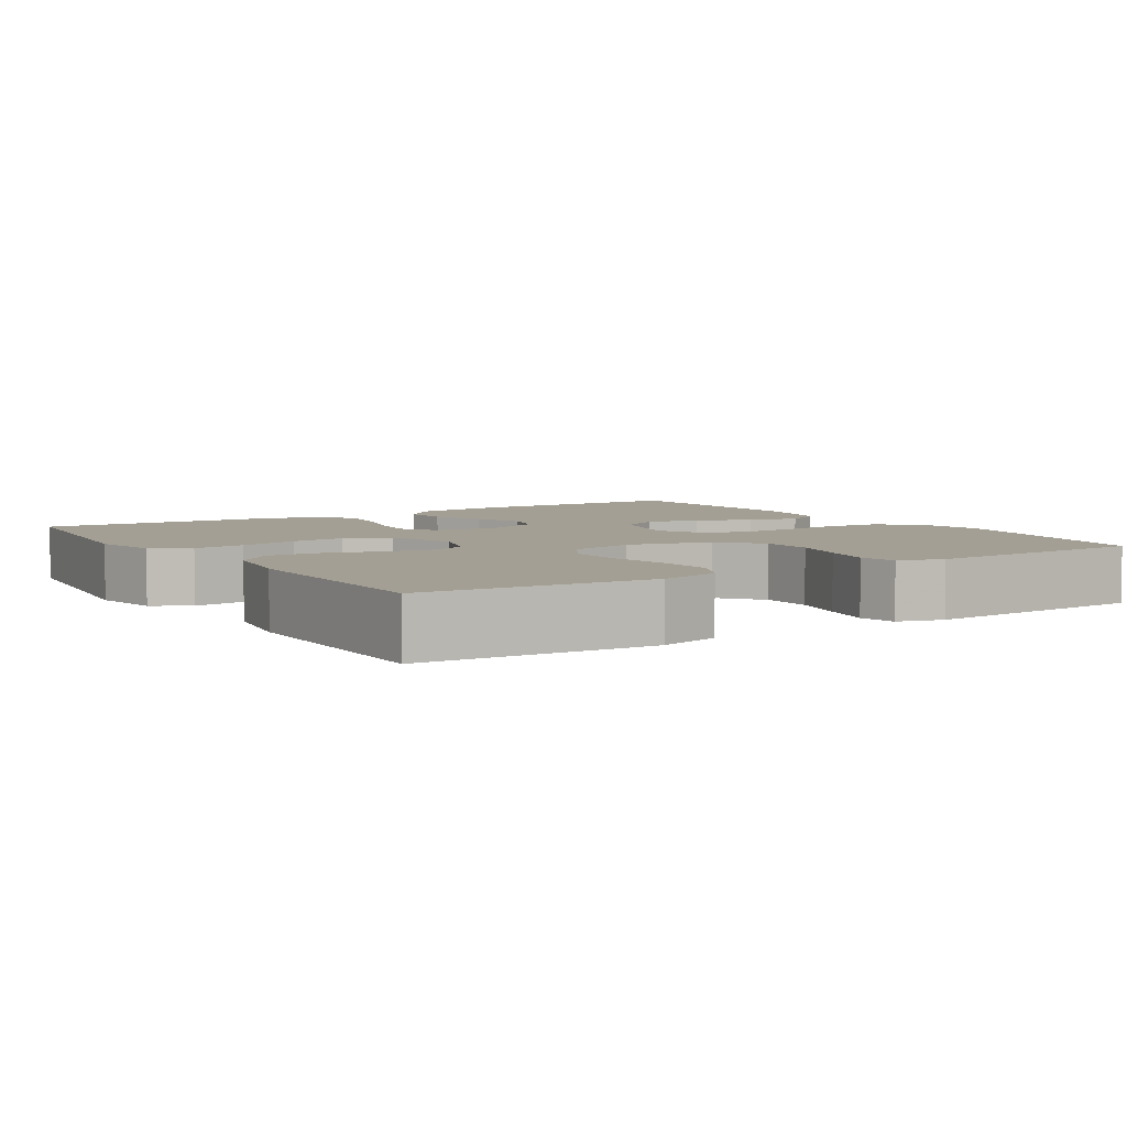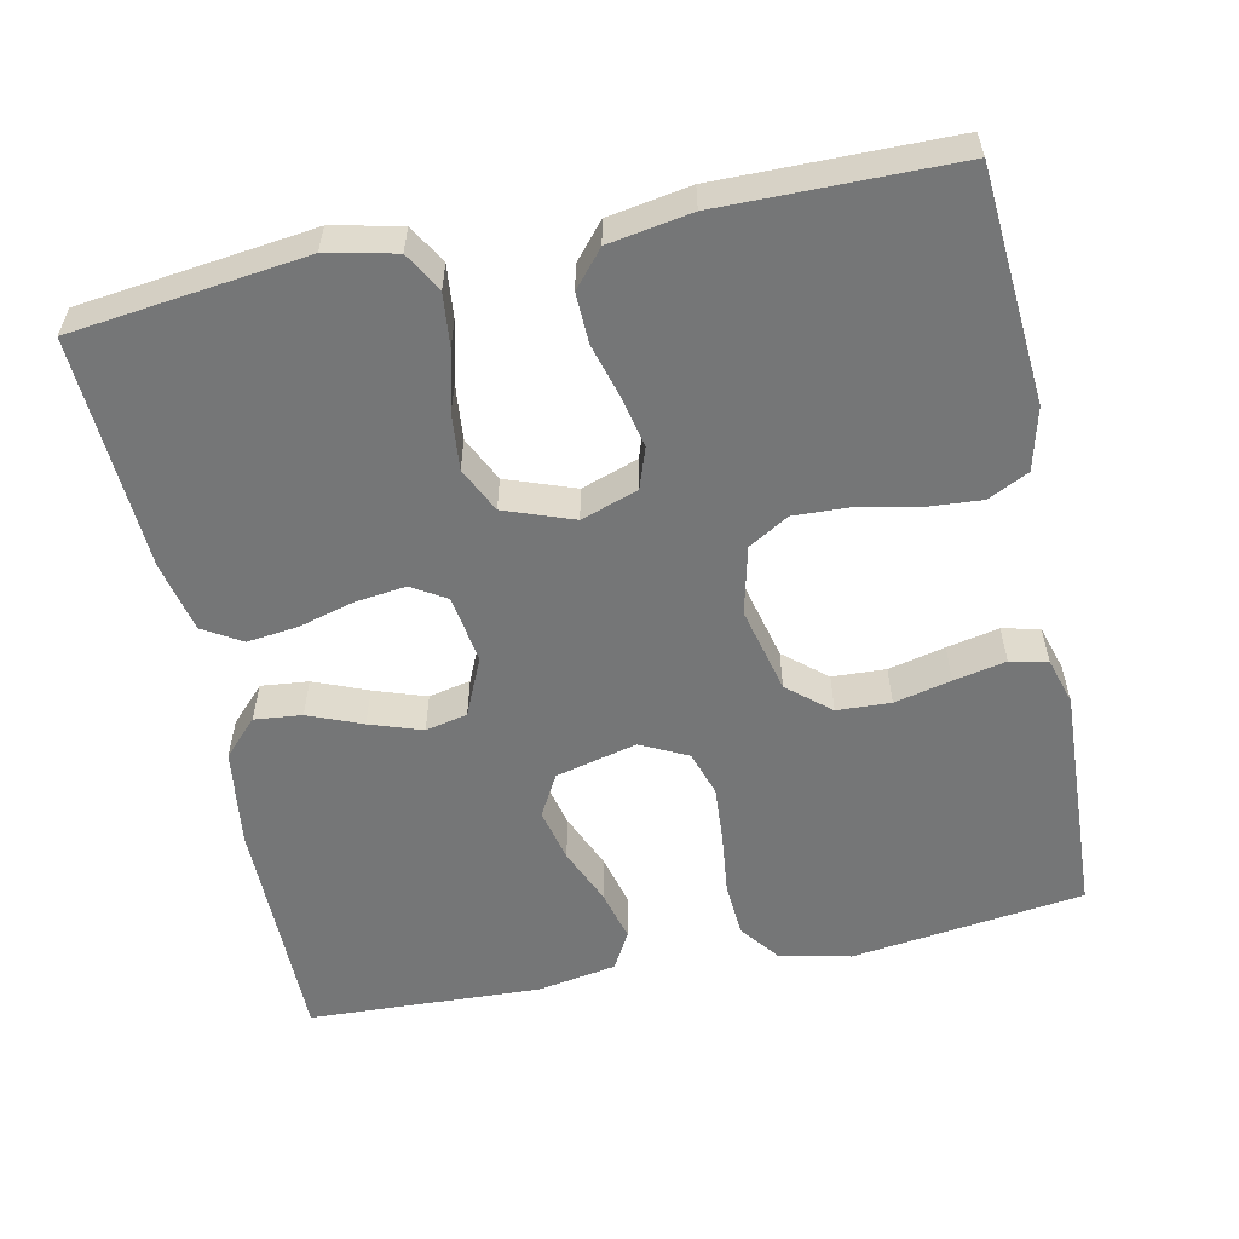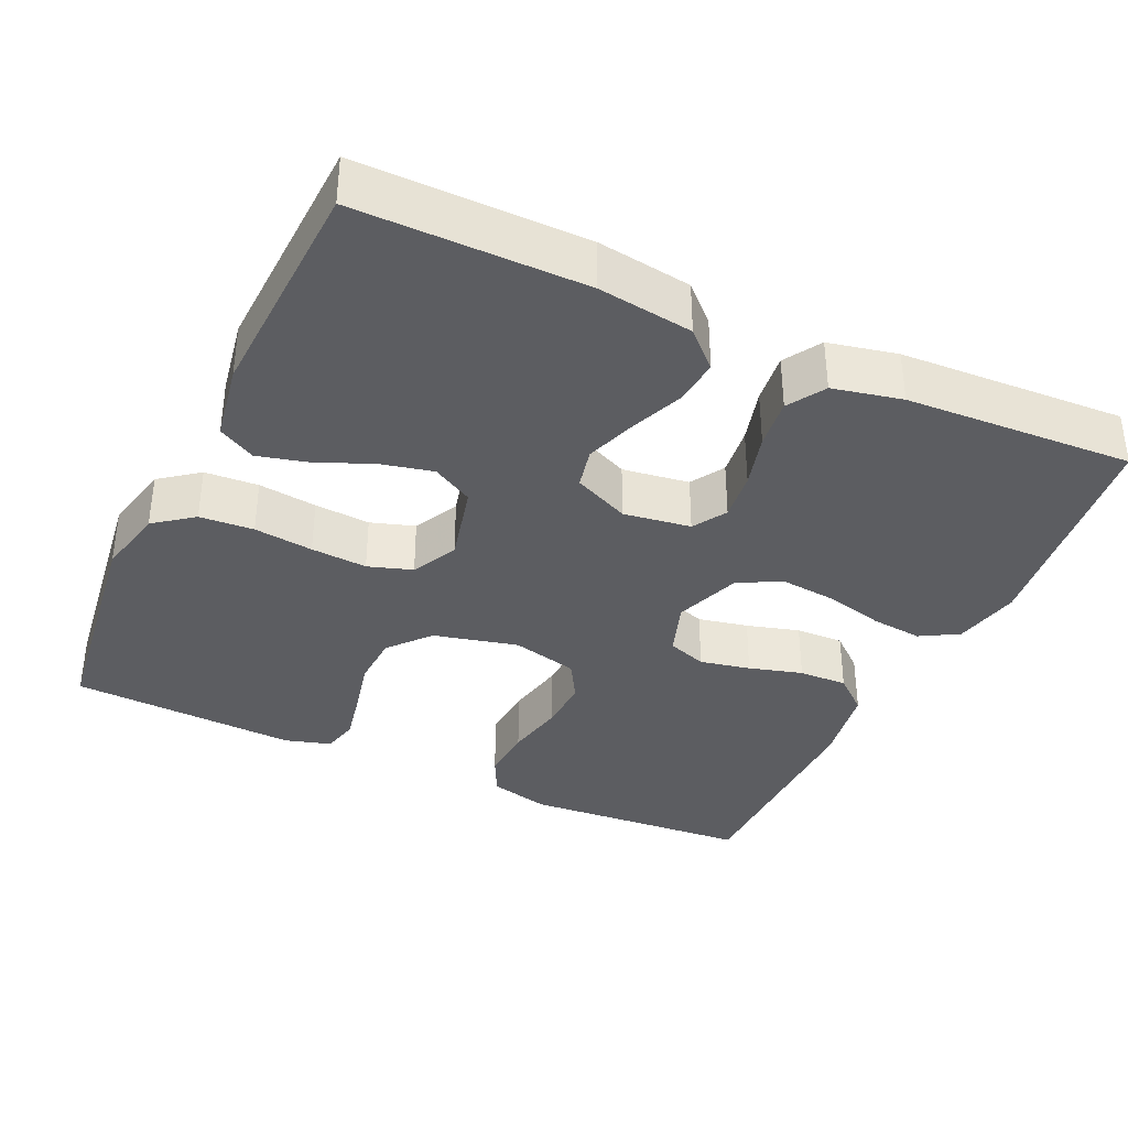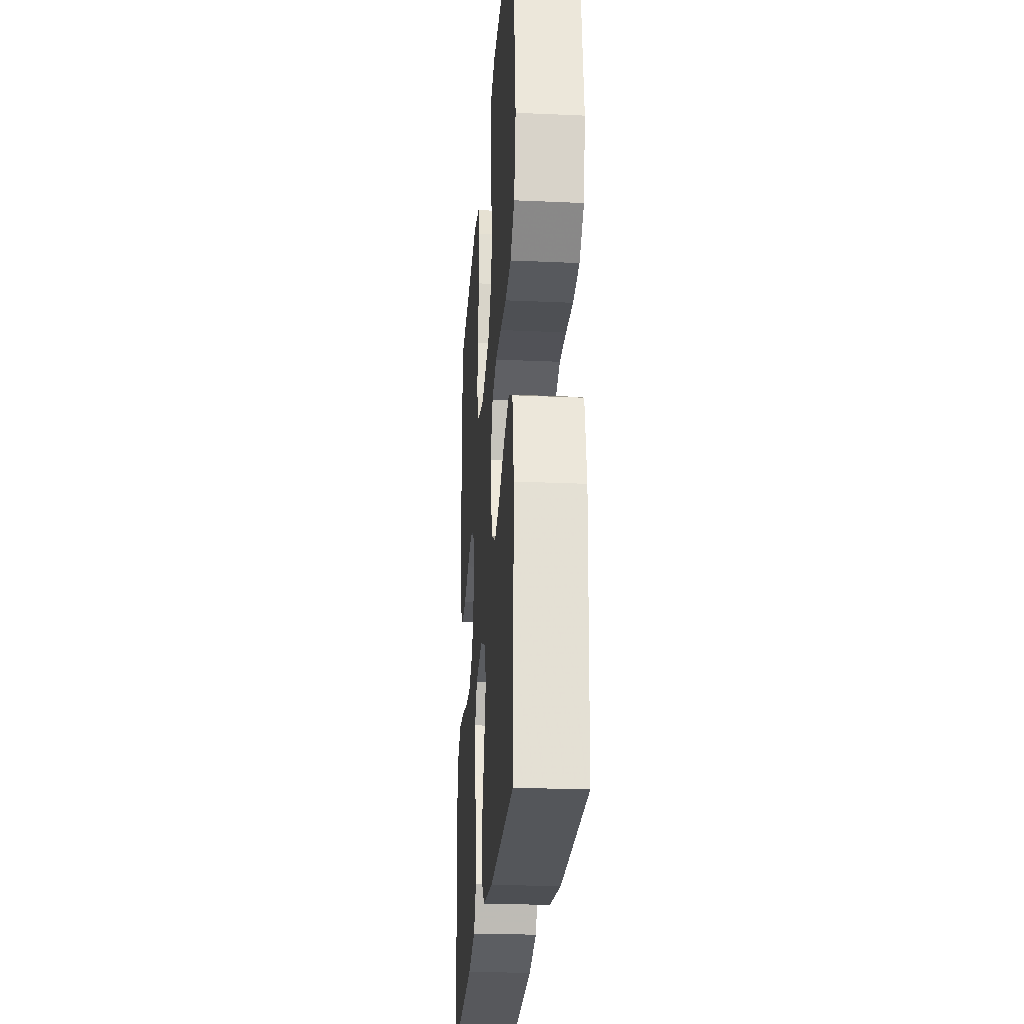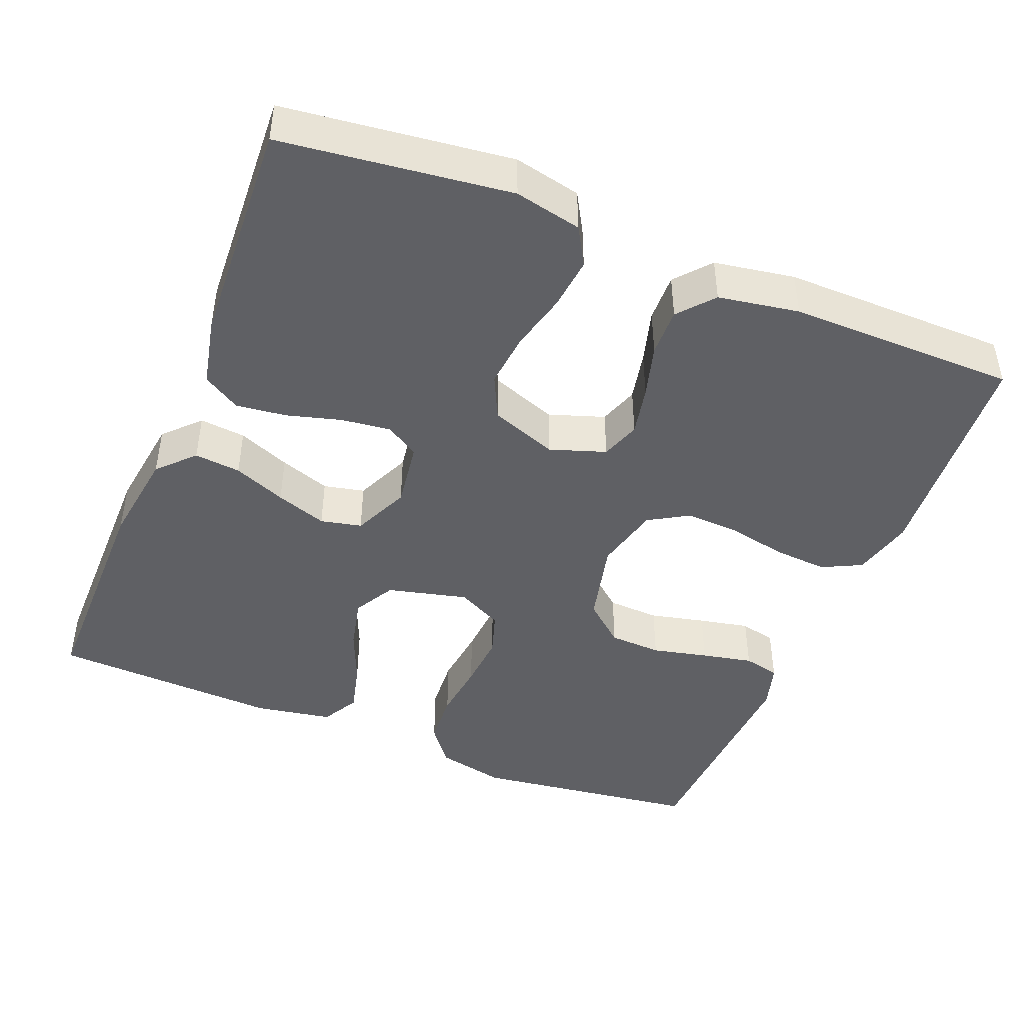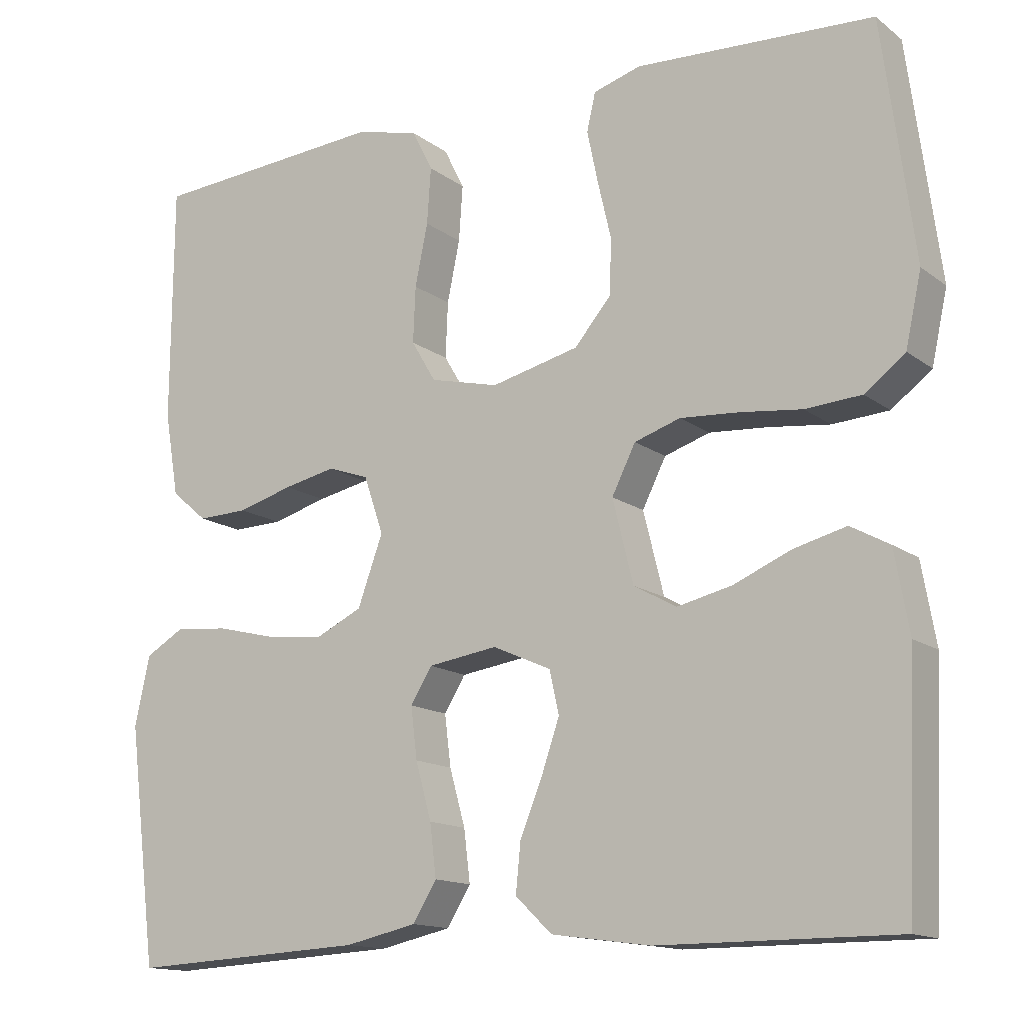
<metadata>
{"format":"obj","ext":"obj","renderer":"f3d","projection":"perspective","resolution":1024,"background":"white","views":[{"elev":5.4,"azim":-32.6,"up":"+Y"},{"elev":-56.7,"azim":-78.2,"up":"+Y"},{"elev":-36.5,"azim":155.0,"up":"+Y"},{"elev":-25.4,"azim":85.9,"up":"+Z"},{"elev":-44.8,"azim":-112.1,"up":"+Y"},{"elev":-14.1,"azim":32.6,"up":"+Z"}]}
</metadata>
<code>
v -0.5 0.07 -0.5
v -0.537 0.07 -0.2
v -0.518 0.07 -0.112
v -0.468 0.07 -0.083
v -0.4 0.07 -0.09
v -0.323 0.07 -0.109
v -0.251 0.07 -0.116
v -0.193 0.07 -0.088
v -0.161 0.07 0
v -0.186 0.07 0.073
v -0.238 0.07 0.091
v -0.304 0.07 0.077
v -0.374 0.07 0.057
v -0.438 0.07 0.055
v -0.484 0.07 0.094
v -0.502 0.07 0.2
v -0.5 0.07 0.5
v -0.2 0.07 0.523
v -0.12 0.07 0.503
v -0.094 0.07 0.451
v -0.099 0.07 0.38
v -0.115 0.07 0.302
v -0.118 0.07 0.231
v -0.087 0.07 0.179
v 0 0.07 0.158
v 0.111 0.07 0.185
v 0.157 0.07 0.239
v 0.16 0.07 0.308
v 0.143 0.07 0.381
v 0.129 0.07 0.448
v 0.14 0.07 0.496
v 0.2 0.07 0.514
v 0.5 0.07 0.5
v 0.54 0.07 0.2
v 0.52 0.07 0.109
v 0.469 0.07 0.07
v 0.398 0.07 0.065
v 0.32 0.07 0.074
v 0.246 0.07 0.079
v 0.188 0.07 0.06
v 0.158 0.07 0
v 0.184 0.07 -0.105
v 0.238 0.07 -0.135
v 0.307 0.07 -0.119
v 0.38 0.07 -0.088
v 0.446 0.07 -0.071
v 0.495 0.07 -0.098
v 0.513 0.07 -0.2
v 0.5 0.07 -0.5
v 0.2 0.07 -0.5
v 0.075 0.07 -0.483
v 0.029 0.07 -0.439
v 0.035 0.07 -0.378
v 0.063 0.07 -0.309
v 0.086 0.07 -0.242
v 0.074 0.07 -0.188
v 0 0.07 -0.155
v -0.088 0.07 -0.168
v -0.115 0.07 -0.212
v -0.107 0.07 -0.277
v -0.087 0.07 -0.349
v -0.079 0.07 -0.415
v -0.109 0.07 -0.464
v -0.2 0.07 -0.484
v -0.5 0 -0.5
v -0.537 0 -0.2
v -0.518 0 -0.112
v -0.468 0 -0.083
v -0.4 0 -0.09
v -0.323 0 -0.109
v -0.251 0 -0.116
v -0.193 0 -0.088
v -0.161 0 0
v -0.186 0 0.073
v -0.238 0 0.091
v -0.304 0 0.077
v -0.374 0 0.057
v -0.438 0 0.055
v -0.484 0 0.094
v -0.502 0 0.2
v -0.5 0 0.5
v -0.2 0 0.523
v -0.12 0 0.503
v -0.094 0 0.451
v -0.099 0 0.38
v -0.115 0 0.302
v -0.118 0 0.231
v -0.087 0 0.179
v 0 0 0.158
v 0.111 0 0.185
v 0.157 0 0.239
v 0.16 0 0.308
v 0.143 0 0.381
v 0.129 0 0.448
v 0.14 0 0.496
v 0.2 0 0.514
v 0.5 0 0.5
v 0.54 0 0.2
v 0.52 0 0.109
v 0.469 0 0.07
v 0.398 0 0.065
v 0.32 0 0.074
v 0.246 0 0.079
v 0.188 0 0.06
v 0.158 0 0
v 0.184 0 -0.105
v 0.238 0 -0.135
v 0.307 0 -0.119
v 0.38 0 -0.088
v 0.446 0 -0.071
v 0.495 0 -0.098
v 0.513 0 -0.2
v 0.5 0 -0.5
v 0.2 0 -0.5
v 0.075 0 -0.483
v 0.029 0 -0.439
v 0.035 0 -0.378
v 0.063 0 -0.309
v 0.086 0 -0.242
v 0.074 0 -0.188
v 0 0 -0.155
v -0.088 0 -0.168
v -0.115 0 -0.212
v -0.107 0 -0.277
v -0.087 0 -0.349
v -0.079 0 -0.415
v -0.109 0 -0.464
v -0.2 0 -0.484
f 60 61 62 63
f 59 60 63 64
f 51 52 53 54
f 51 54 55
f 50 51 55
f 49 50 55 56
f 47 48 49 56
f 44 45 46 47
f 43 44 47 56
f 35 36 37 38
f 35 38 39
f 34 35 39
f 33 34 39 40
f 31 32 33 40
f 28 29 30 31
f 19 20 21 22
f 19 22 23
f 18 19 23
f 17 18 23
f 16 17 23 24
f 12 13 14 15
f 11 12 15 16
f 10 11 16 24
f 3 4 5 6
f 3 6 7
f 2 3 7
f 59 64 1 2
f 58 59 2 7
f 57 58 7 8
f 42 43 56 57
f 41 42 57 8
f 40 41 8 9
f 28 31 40
f 27 28 40
f 26 27 40
f 25 26 40 9
f 9 10 24 25
f 127 126 125 124
f 128 127 124 123
f 118 117 116 115
f 119 118 115
f 119 115 114
f 120 119 114 113
f 120 113 112 111
f 111 110 109 108
f 120 111 108 107
f 102 101 100 99
f 103 102 99
f 103 99 98
f 104 103 98 97
f 104 97 96 95
f 95 94 93 92
f 86 85 84 83
f 87 86 83
f 87 83 82
f 87 82 81
f 88 87 81 80
f 79 78 77 76
f 80 79 76 75
f 88 80 75 74
f 70 69 68 67
f 71 70 67
f 71 67 66
f 66 65 128 123
f 71 66 123 122
f 72 71 122 121
f 121 120 107 106
f 72 121 106 105
f 73 72 105 104
f 104 95 92
f 104 92 91
f 104 91 90
f 73 104 90 89
f 89 88 74 73
f 1 65 66 2
f 2 66 67 3
f 3 67 68 4
f 4 68 69 5
f 5 69 70 6
f 6 70 71 7
f 7 71 72 8
f 8 72 73 9
f 9 73 74 10
f 10 74 75 11
f 11 75 76 12
f 12 76 77 13
f 13 77 78 14
f 14 78 79 15
f 15 79 80 16
f 16 80 81 17
f 17 81 82 18
f 18 82 83 19
f 19 83 84 20
f 20 84 85 21
f 21 85 86 22
f 22 86 87 23
f 23 87 88 24
f 24 88 89 25
f 25 89 90 26
f 26 90 91 27
f 27 91 92 28
f 28 92 93 29
f 29 93 94 30
f 30 94 95 31
f 31 95 96 32
f 32 96 97 33
f 33 97 98 34
f 34 98 99 35
f 35 99 100 36
f 36 100 101 37
f 37 101 102 38
f 38 102 103 39
f 39 103 104 40
f 40 104 105 41
f 41 105 106 42
f 42 106 107 43
f 43 107 108 44
f 44 108 109 45
f 45 109 110 46
f 46 110 111 47
f 47 111 112 48
f 48 112 113 49
f 49 113 114 50
f 50 114 115 51
f 51 115 116 52
f 52 116 117 53
f 53 117 118 54
f 54 118 119 55
f 55 119 120 56
f 56 120 121 57
f 57 121 122 58
f 58 122 123 59
f 59 123 124 60
f 60 124 125 61
f 61 125 126 62
f 62 126 127 63
f 63 127 128 64
f 64 128 65 1

</code>
